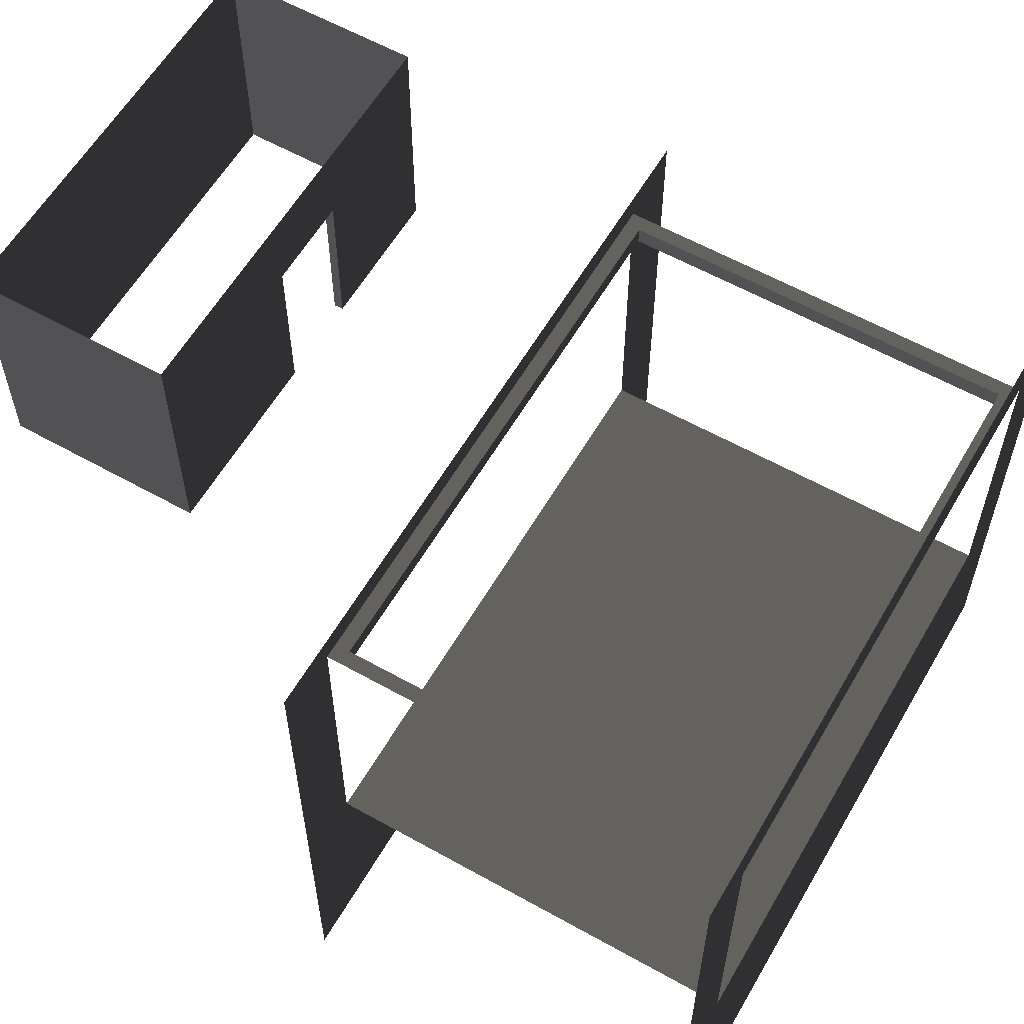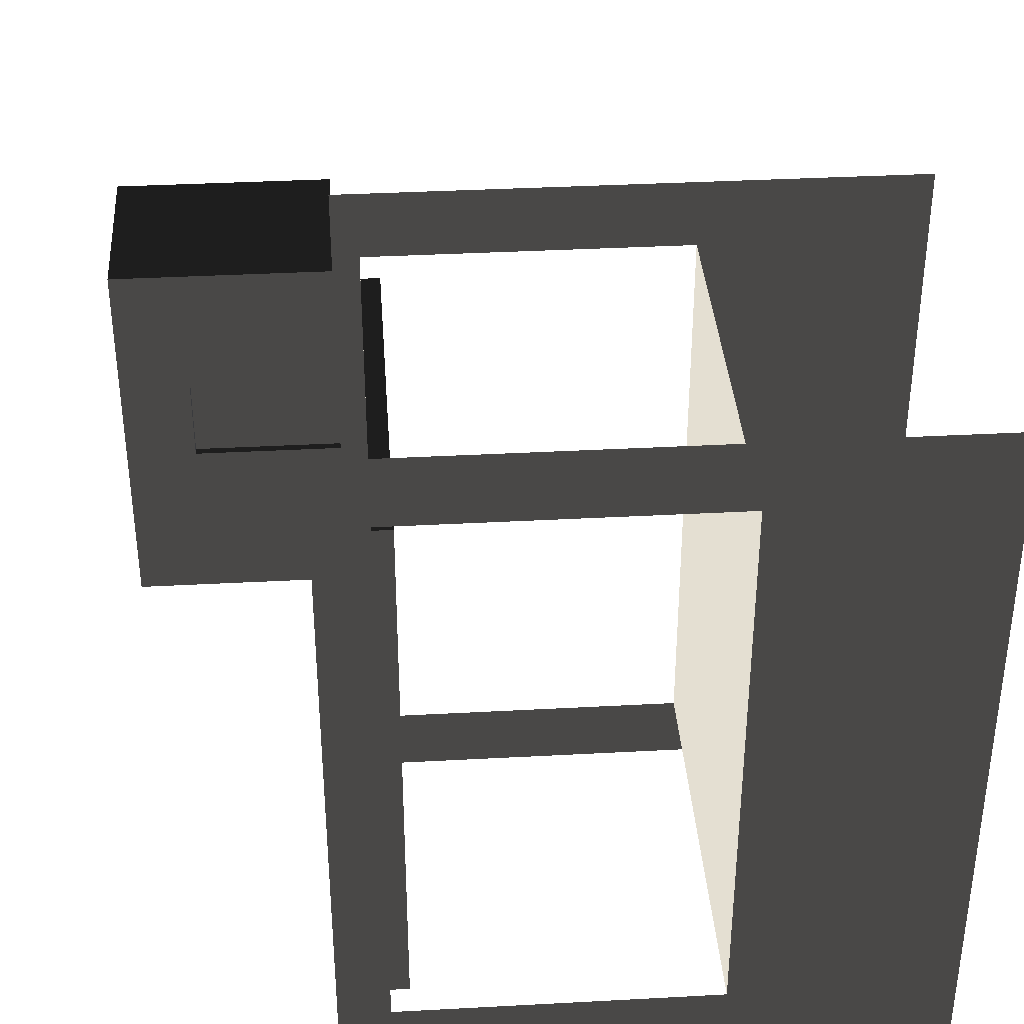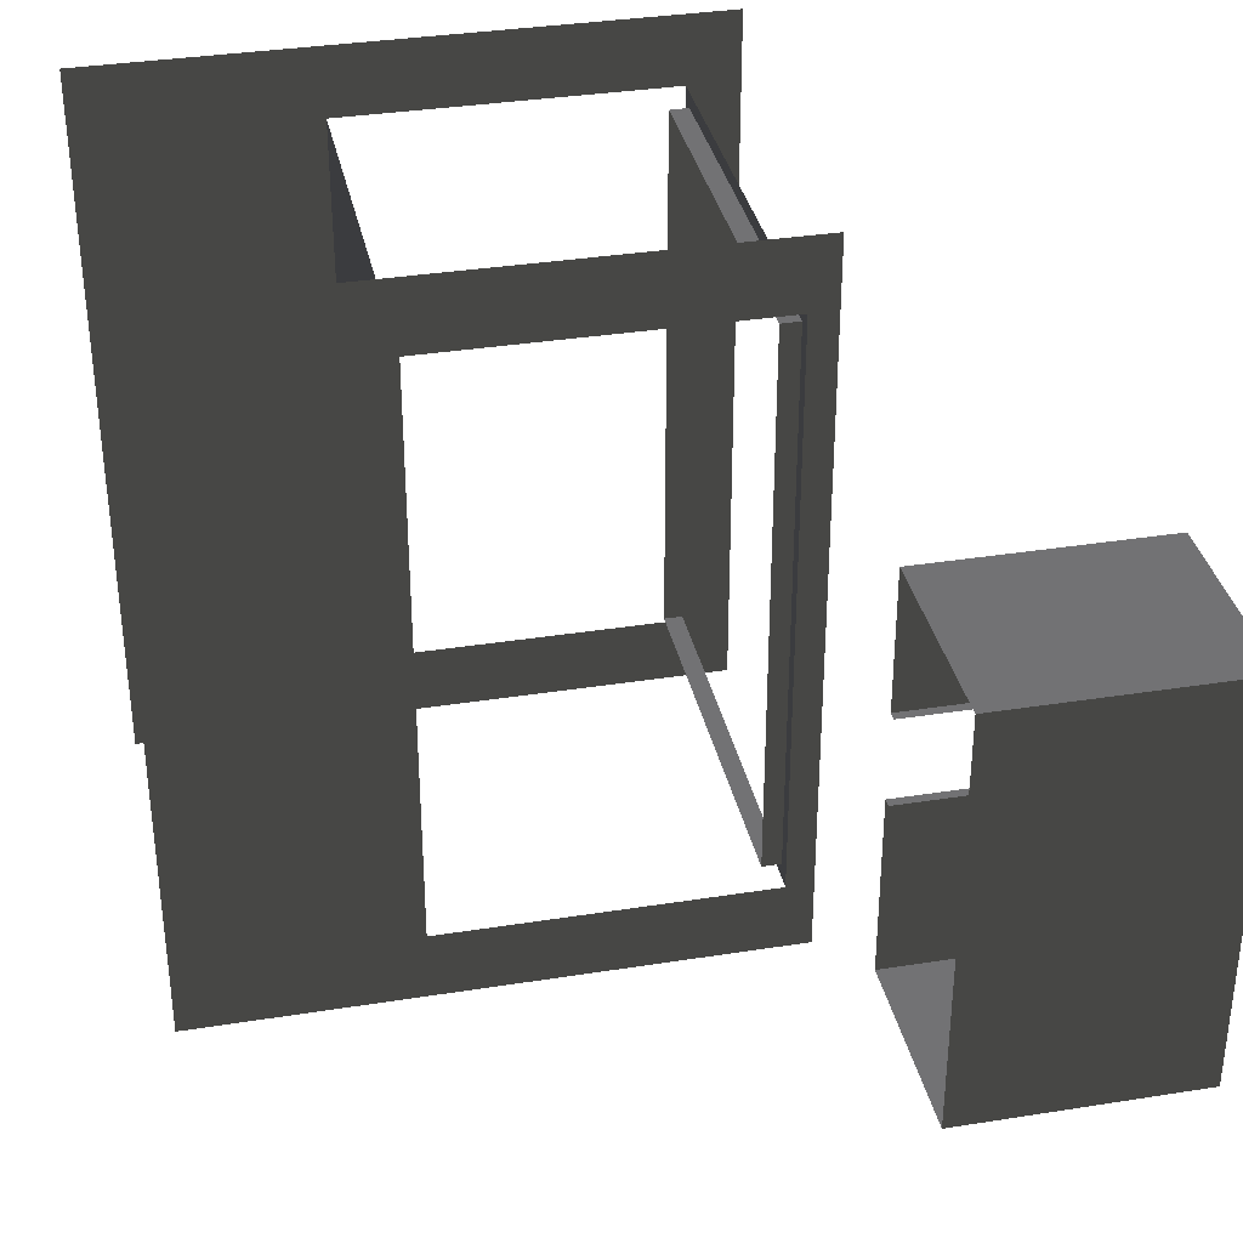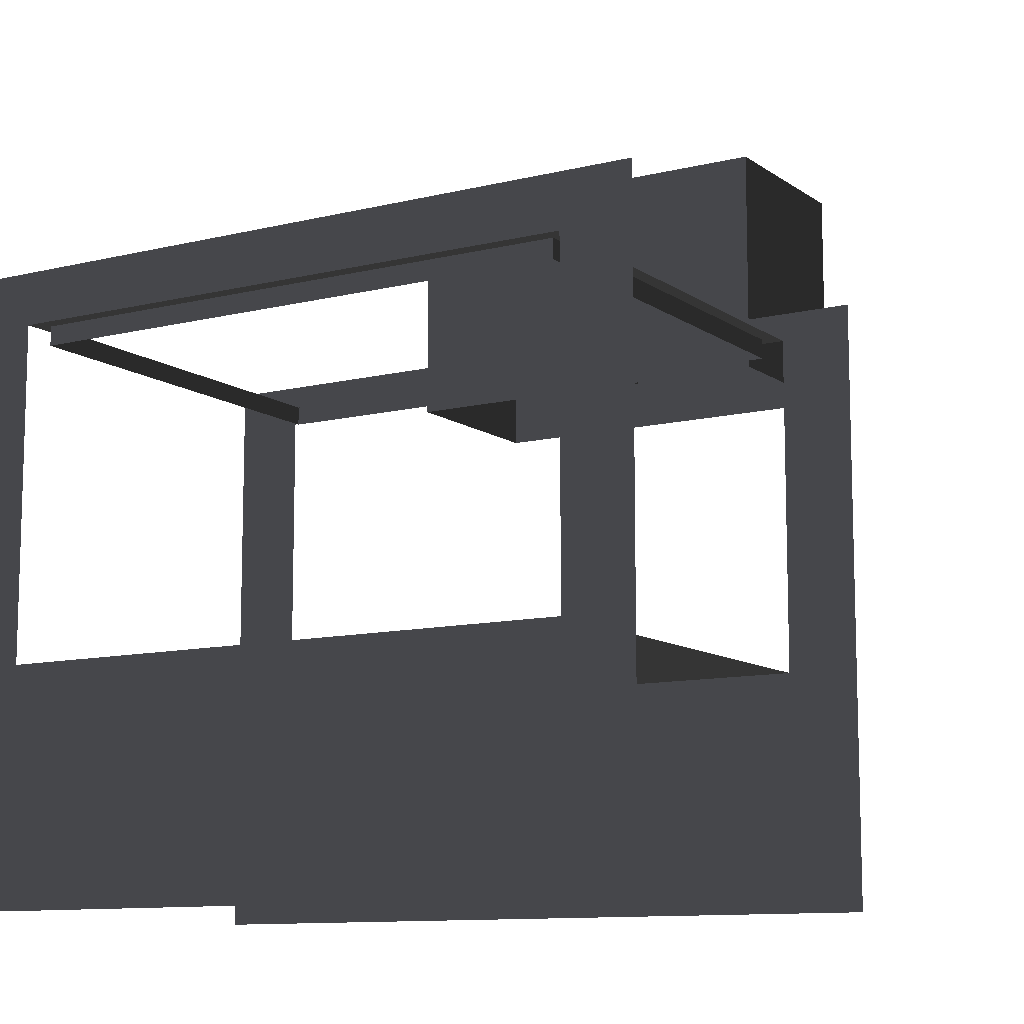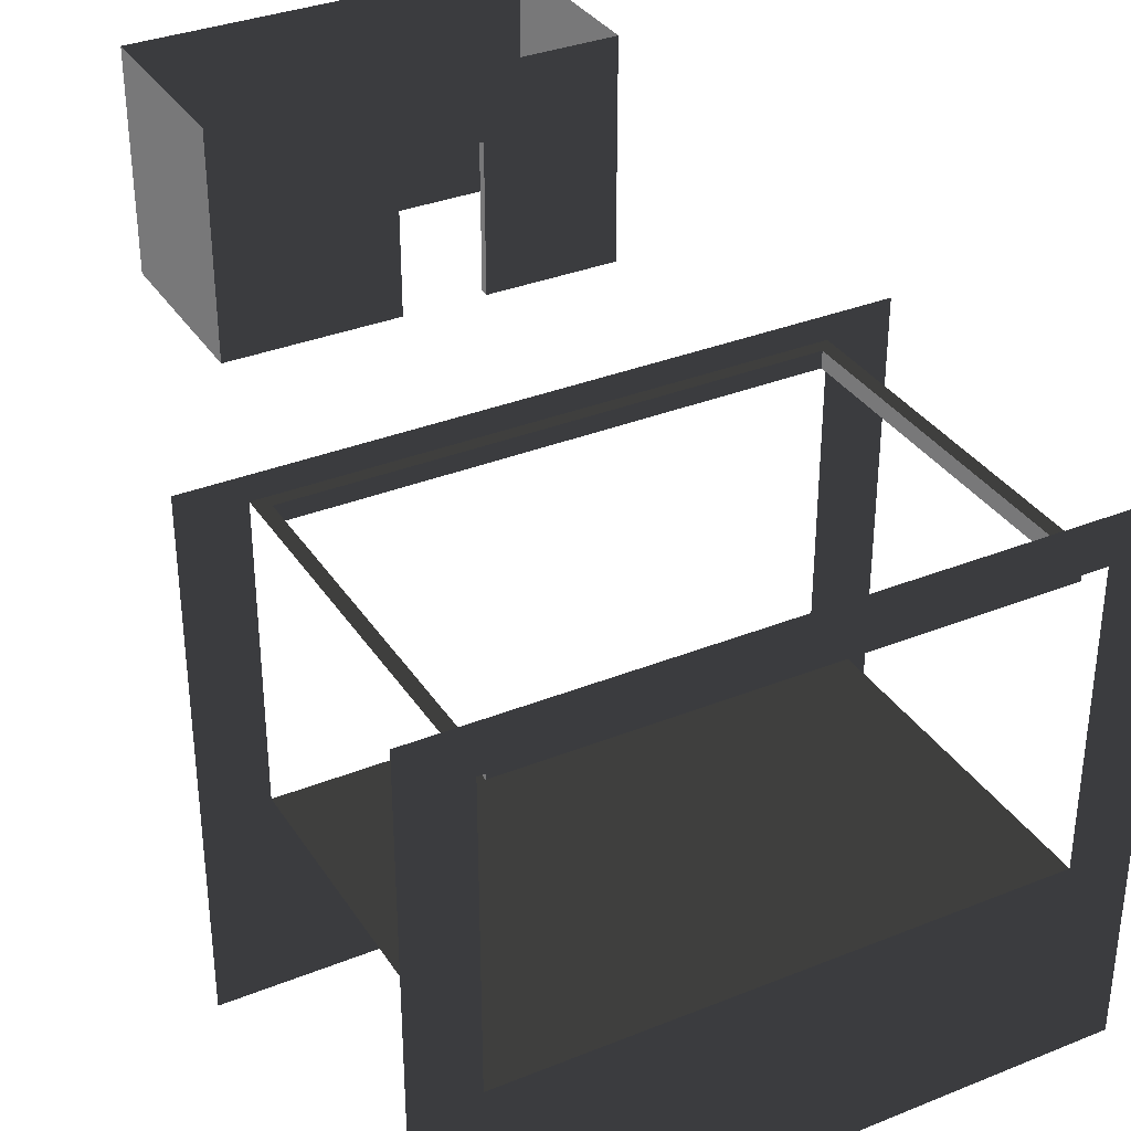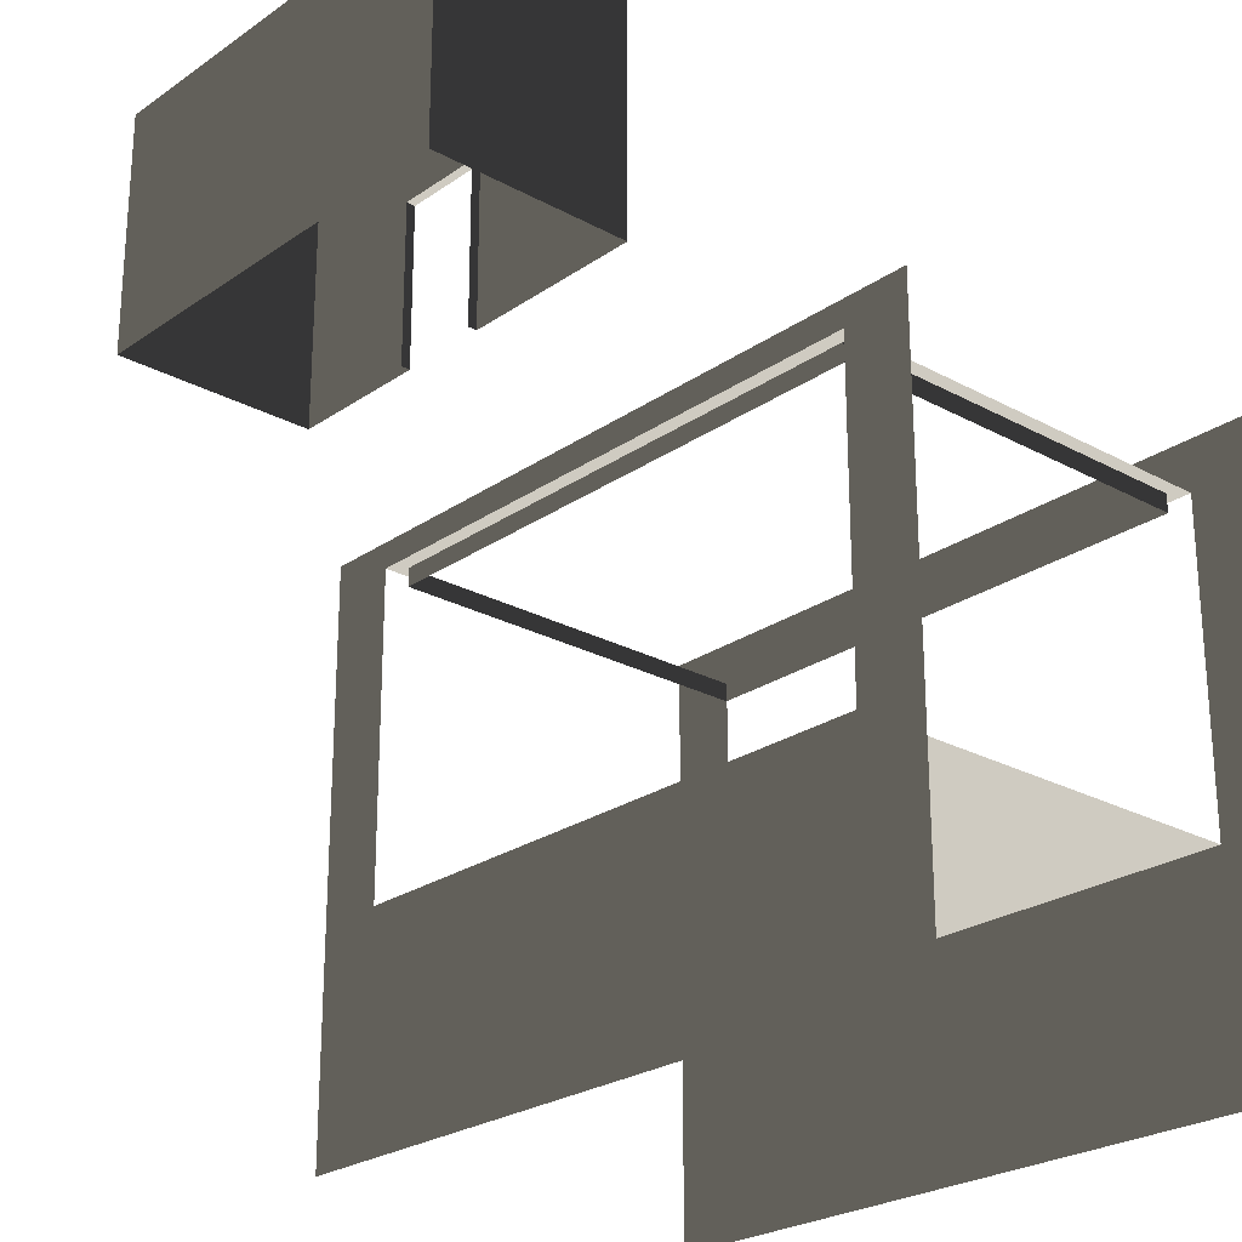
<metadata>
{"format":"obj","ext":"obj","renderer":"f3d","projection":"perspective","resolution":1024,"background":"white","views":[{"elev":59.3,"azim":30.0,"up":"+Z"},{"elev":36.9,"azim":86.0,"up":"+Y"},{"elev":34.8,"azim":-102.0,"up":"+Y"},{"elev":-10.8,"azim":121.5,"up":"+Z"},{"elev":34.2,"azim":61.6,"up":"+Z"},{"elev":-24.6,"azim":-41.7,"up":"+Z"}]}
</metadata>
<code>
v -1.996 -0.6572 0.9359
v -1.996 -0.1324 1.392
v -1.996 -0.1324 0.9359
v -1.996 0.1181 1.392
v -1.996 0.52 1.607
v -1.996 -0.6572 1.607
v -1.996 0.1181 0.9359
v -1.996 0.52 0.9359
v -2.555 0.52 0.9359
v -2.555 0.52 1.607
v -2.555 -0.6572 1.607
v -2.555 -0.6572 0.9359
v -1.996 0.52 0.9359
v -1.996 0.52 1.607
v -2.555 0.52 1.607
v -2.555 0.52 0.9359
v -2.555 -0.6572 0.9359
v -2.555 -0.6572 1.607
v -1.996 -0.6572 1.607
v -1.996 -0.6572 0.9359
v -1.996 0.1181 1.392
v -2.021 0.1181 1.392
v -2.021 -0.1324 1.392
v -1.996 -0.1324 1.392
v -1.996 -0.6572 1.607
v -1.996 -0.1324 1.392
v -1.996 -0.6572 0.9359
v -1.996 0.1181 0.9359
v -2.021 0.1181 0.9359
v -2.021 0.1181 1.392
v -1.996 0.1181 1.392
v -1.996 -0.1324 1.392
v -2.021 -0.1324 1.392
v -2.021 -0.1324 0.9359
v -1.996 -0.1324 0.9359
v -0.2363 -0.8072 -0.08603
v -0.2363 0.8817 -0.08603
v -1.473 0.8817 -0.08603
v -1.473 -0.8073 -0.08603
v -0.2363 0.8817 0.8516
v -0.2363 1.082 1
v -0.2363 -1.007 1
v -0.2363 -0.8072 0.8516
v -0.2363 -1.007 -0.7377
v -0.2363 -0.8072 -0.08603
v -0.2363 1.082 -0.7377
v -0.2363 0.8817 -0.08603
v -1.473 0.8817 -0.08603
v -1.473 1.082 -0.7377
v -1.473 -1.007 -0.7377
v -1.473 -0.8073 -0.08603
v -1.473 0.8817 0.8516
v -1.473 -1.007 0.9287
v -1.473 -0.8073 0.8516
v -1.473 1.082 0.9287
v -0.2794 0.8386 0.8516
v -0.2794 0.8386 0.7972
v -1.429 0.8386 0.7972
v -1.429 0.8386 0.8516
v -1.996 0.1181 1.392
v -1.996 0.52 1.607
v -1.996 0.52 0.9359
v -0.2794 0.8386 0.8516
v -0.2363 0.8817 0.8516
v -0.2363 -0.8072 0.8516
v -0.2794 -0.7641 0.8516
v -1.429 0.8386 0.8516
v -1.473 0.8817 0.8516
v -1.429 -0.7641 0.8516
v -1.473 -0.8073 0.8516
v -0.2794 -0.7641 0.8516
v -0.2794 -0.7641 0.7972
v -0.2794 0.8386 0.7972
v -0.2794 0.8386 0.8516
v -1.429 -0.7641 0.8516
v -1.429 -0.7641 0.7972
v -0.2794 -0.7641 0.7972
v -0.2794 -0.7641 0.8516
v -1.429 0.8386 0.8516
v -1.429 0.8386 0.7972
v -1.429 -0.7641 0.7972
v -1.429 -0.7641 0.8516
g Building_t4.005_35642_326
f 1 3 2
f 4 5 2
f 6 2 5
f 7 8 4
f 9 11 10
f 9 12 11
f 13 15 14
f 13 16 15
f 17 19 18
f 17 20 19
f 21 23 22
f 21 24 23
f 25 27 26
f 28 30 29
f 28 31 30
f 32 34 33
f 32 35 34
f 36 38 37
f 36 39 38
f 40 42 41
f 40 43 42
f 43 44 42
f 43 45 44
f 45 46 44
f 45 47 46
f 47 41 46
f 47 40 41
f 48 50 49
f 48 51 50
f 49 52 48
f 51 53 50
f 53 51 54
f 53 54 55
f 55 54 52
f 55 52 49
f 56 58 57
f 56 59 58
f 60 62 61
f 63 65 64
f 63 66 65
f 67 63 64
f 67 64 68
f 69 67 68
f 69 68 70
f 66 70 65
f 66 69 70
f 71 73 72
f 71 74 73
f 75 77 76
f 75 78 77
f 79 81 80
f 79 82 81

</code>
